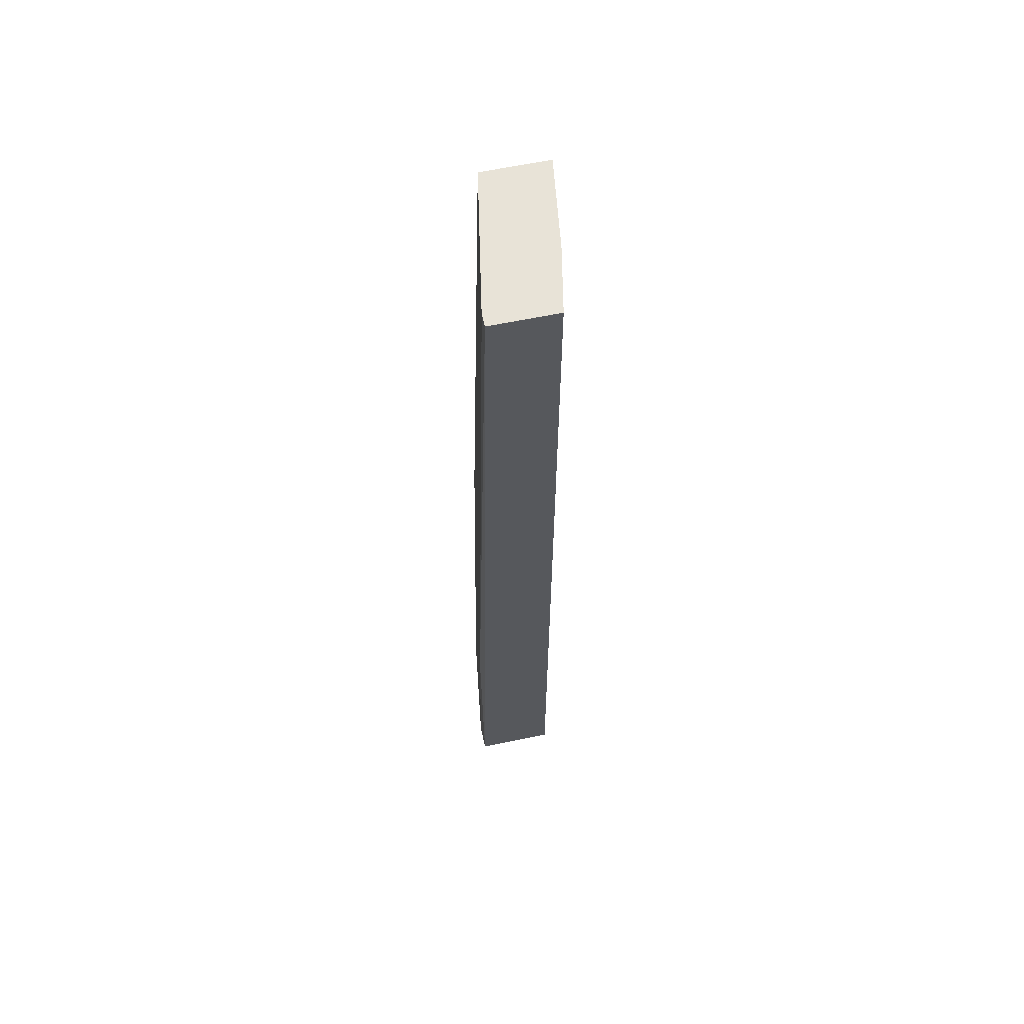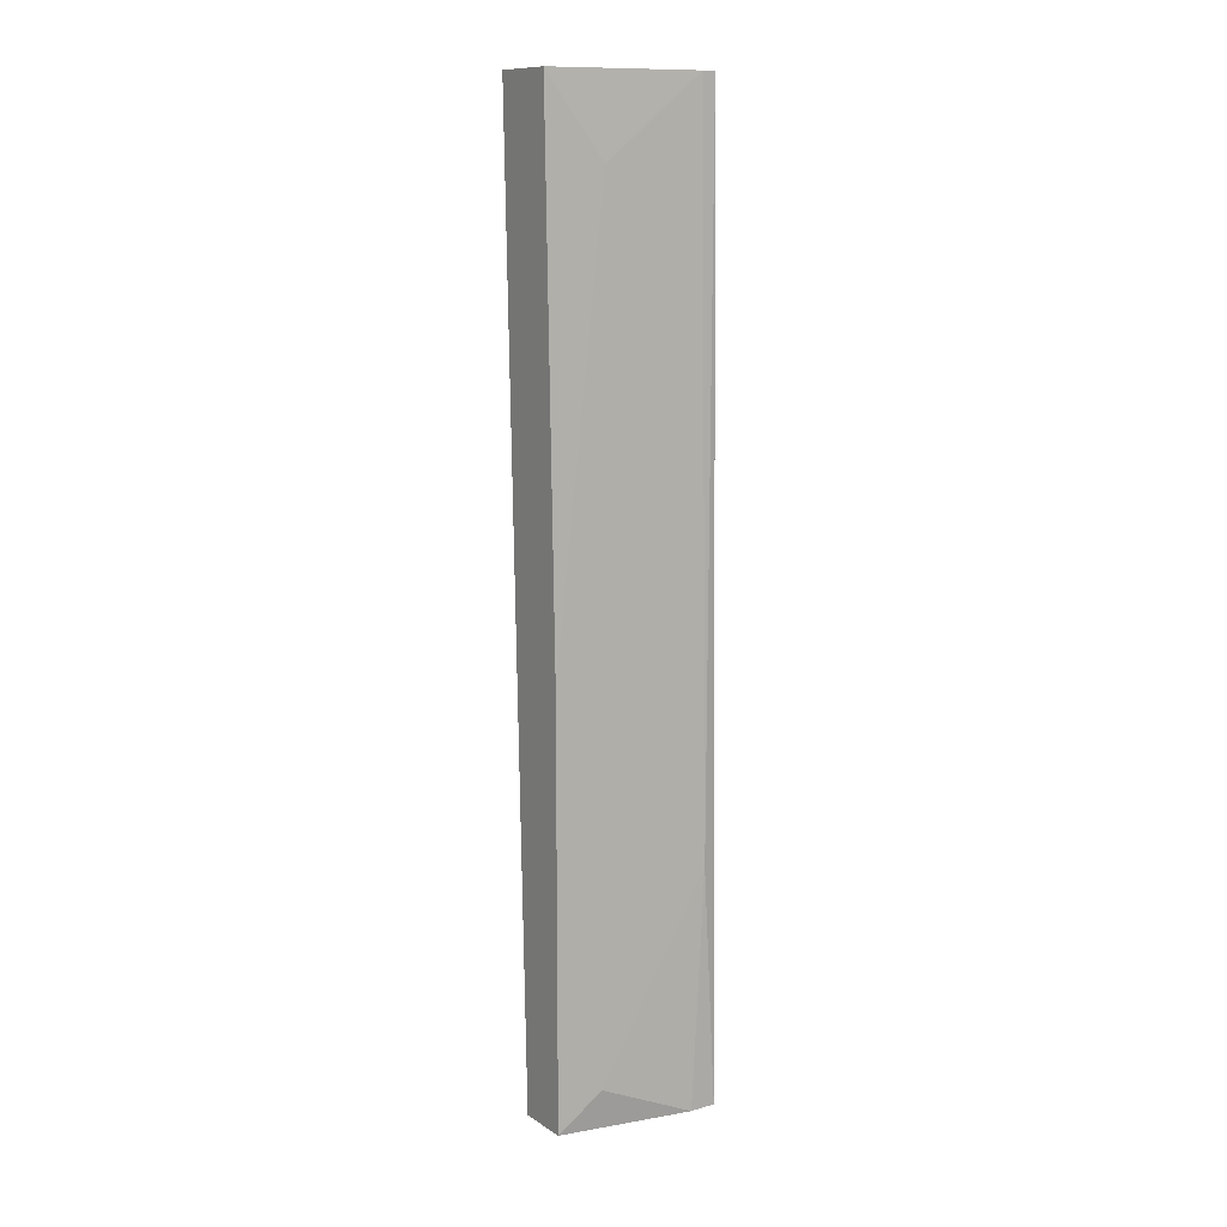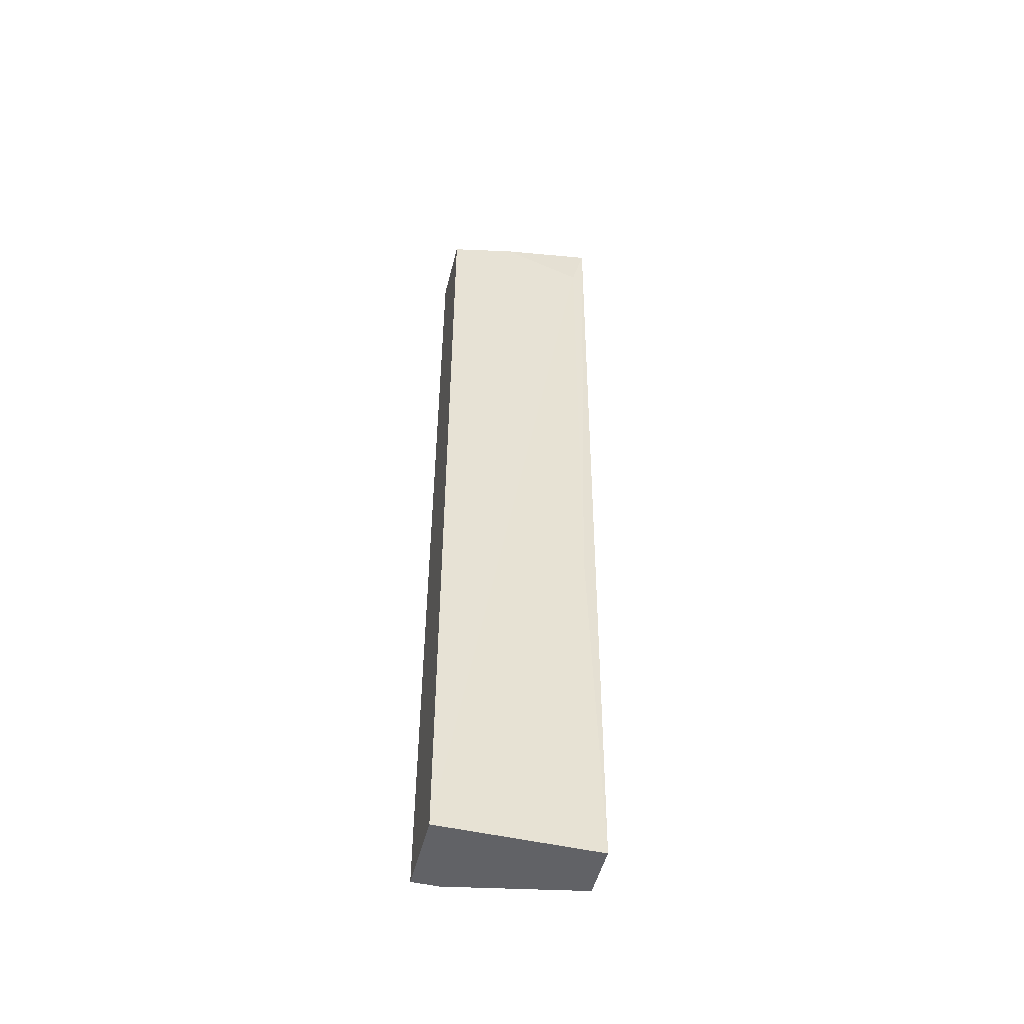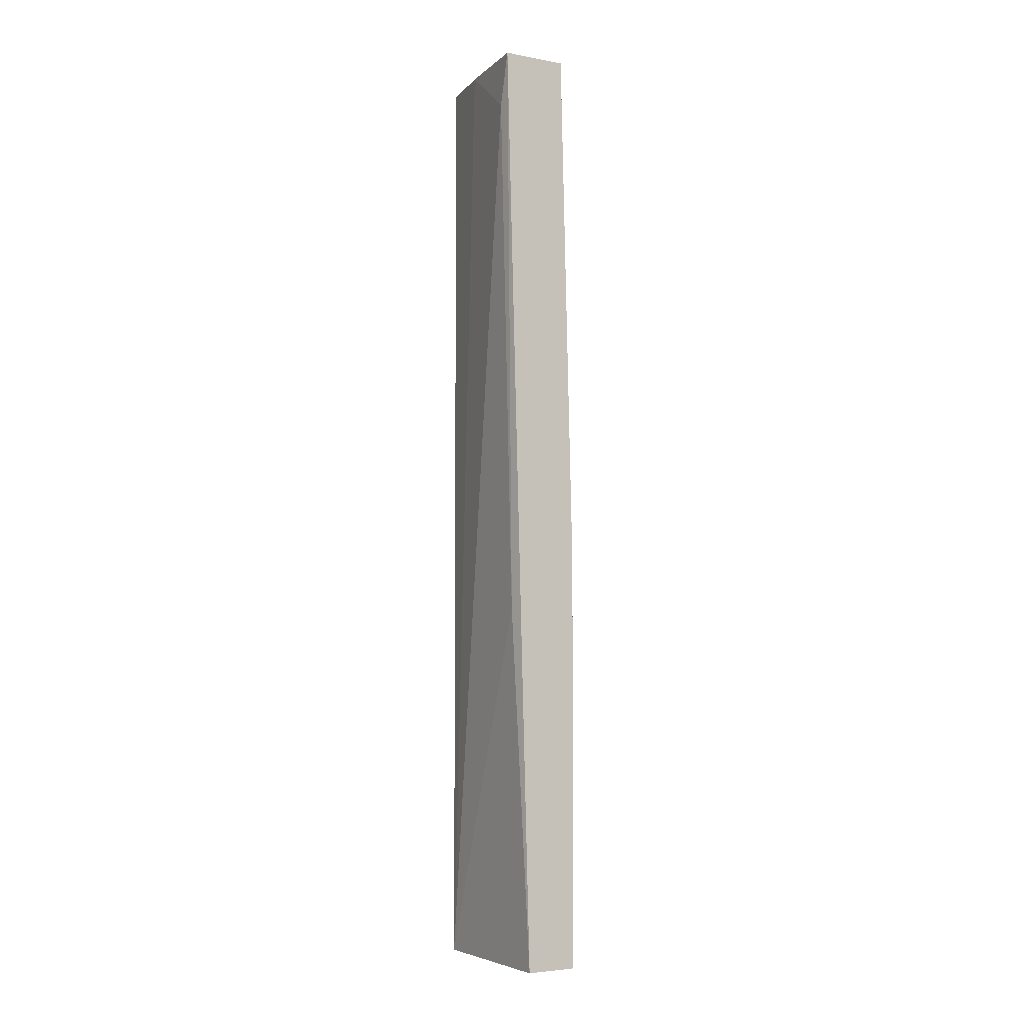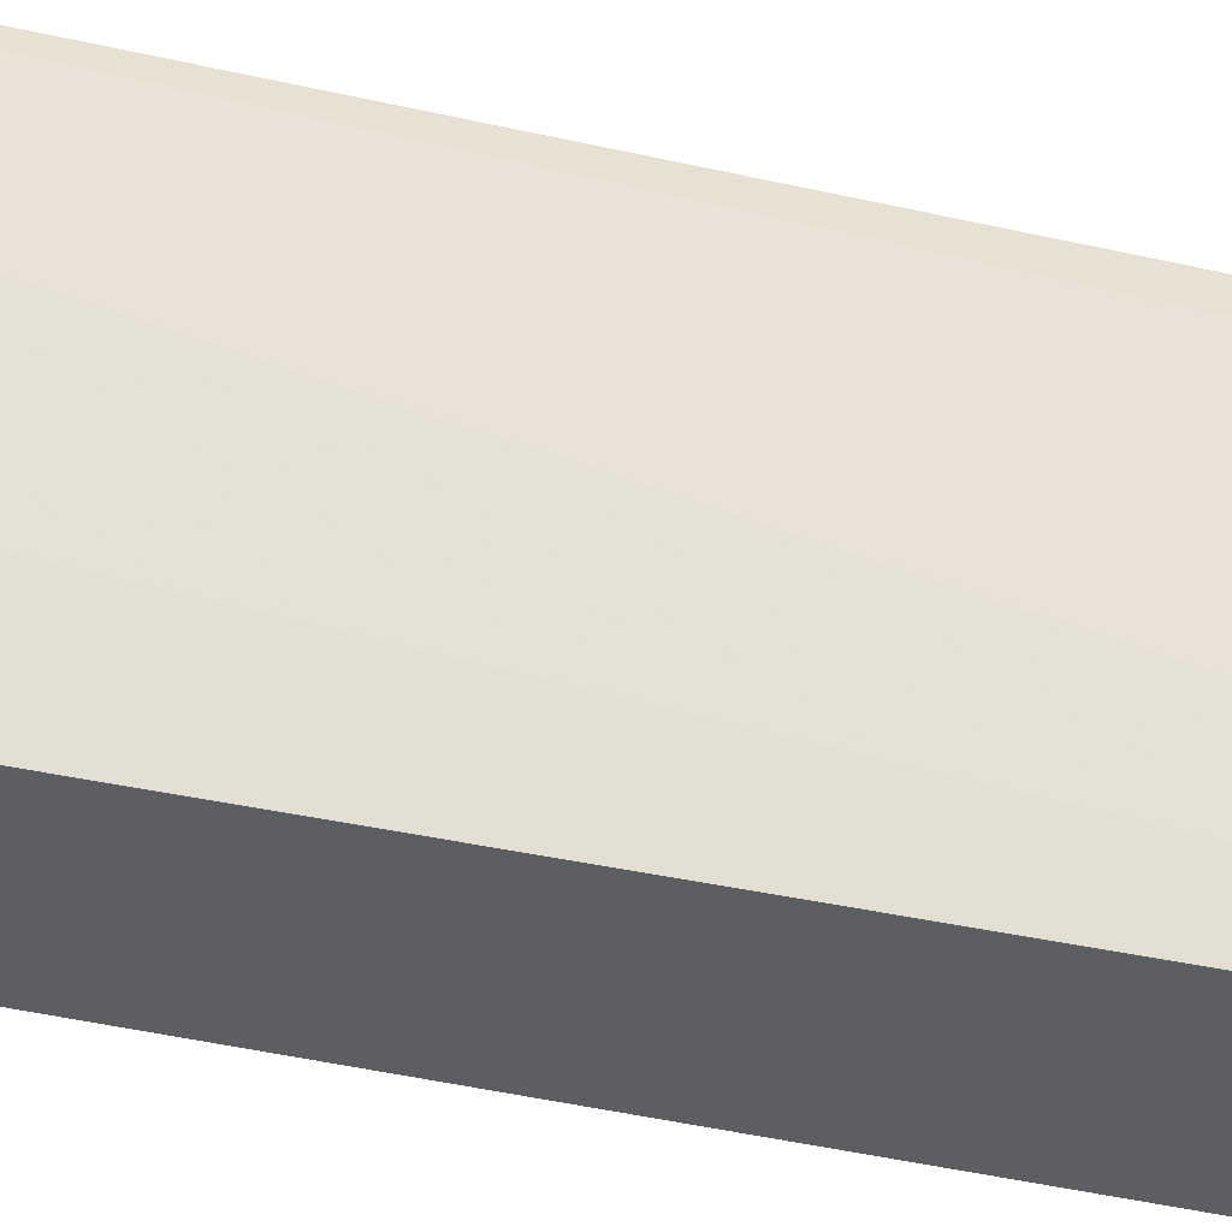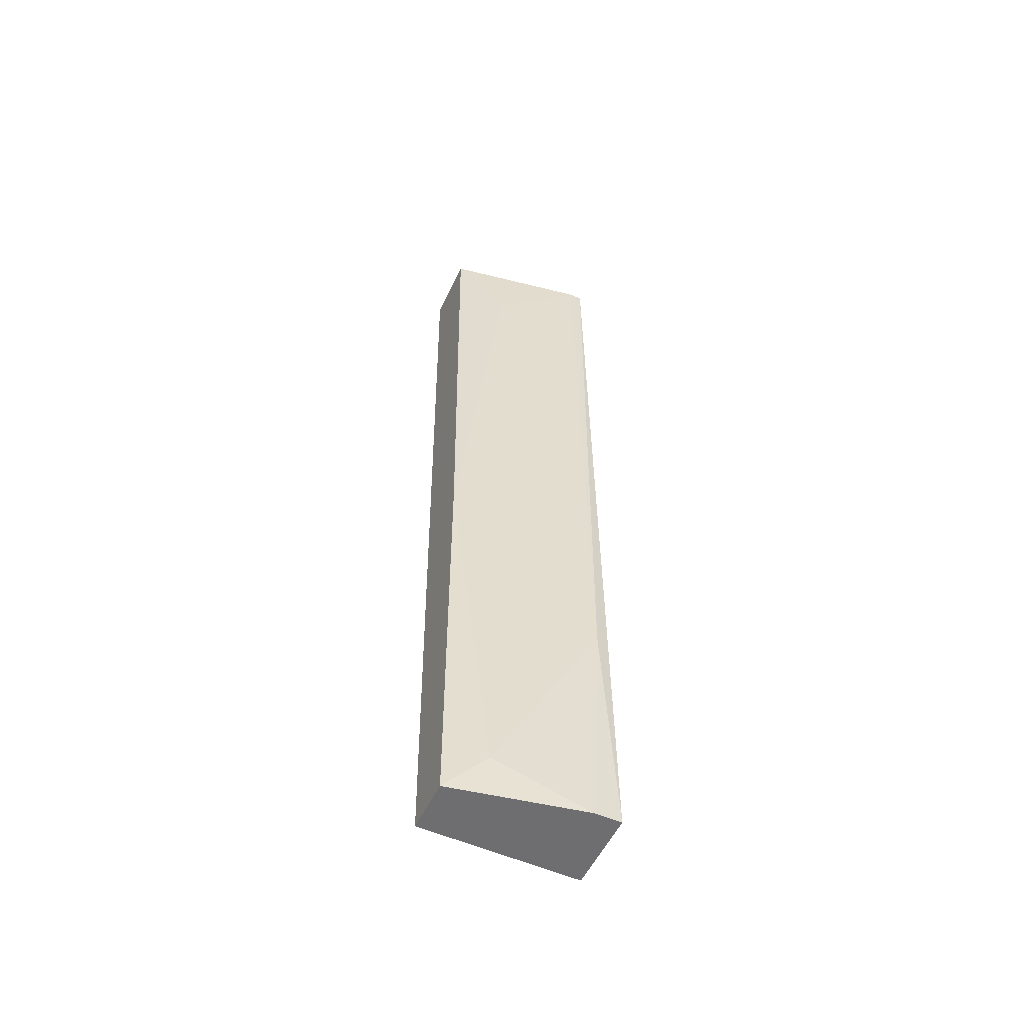
<metadata>
{"format":"obj","ext":"obj","renderer":"f3d","projection":"perspective","resolution":1024,"background":"white","views":[{"elev":61.5,"azim":-12.1,"up":"+Z"},{"elev":11.5,"azim":-124.2,"up":"+Z"},{"elev":-50.7,"azim":76.0,"up":"+Z"},{"elev":-4.3,"azim":149.2,"up":"+Z"},{"elev":-38.2,"azim":74.4,"up":"+Y"},{"elev":-54.4,"azim":-115.2,"up":"+Z"}]}
</metadata>
<code>
v -0.01622 -0.0211 0.01047
v -0.01622 -0.0211 -0.02362
v -0.01622 -0.02536 0.04668
v -0.01516 -0.0211 0.05308
v -0.01196 -0.0211 -0.02362
v -0.01196 -0.03388 0.05308
v -0.01196 -0.03388 -0.02362
v -0.0109 -0.02856 0.05308
v -0.01835 -0.03282 -0.004441
v -0.01835 -0.03175 -0.02362
v -0.01835 -0.03388 -0.02362
v -0.01729 -0.03282 0.05308
v -0.01729 -0.03388 0.05308
v -0.0109 -0.02217 0.006199
v -0.009831 -0.02217 0.04882
v -0.009831 -0.0211 0.05308
v -0.01729 -0.0243 -0.02043
f 9 17 10
f 7 11 5
f 11 7 6
f 5 4 16
f 4 6 16
f 6 4 13
f 11 6 13
f 5 11 2
f 4 5 2
f 11 13 9
f 17 9 1
f 4 2 1
f 2 17 1
f 13 4 12
f 9 13 12
f 1 9 12
f 7 5 14
f 5 16 14
f 15 7 14
f 16 15 14
f 6 7 8
f 16 6 8
f 7 15 8
f 15 16 8
f 4 1 3
f 12 4 3
f 1 12 3
f 2 11 10
f 17 2 10
f 11 9 10

</code>
